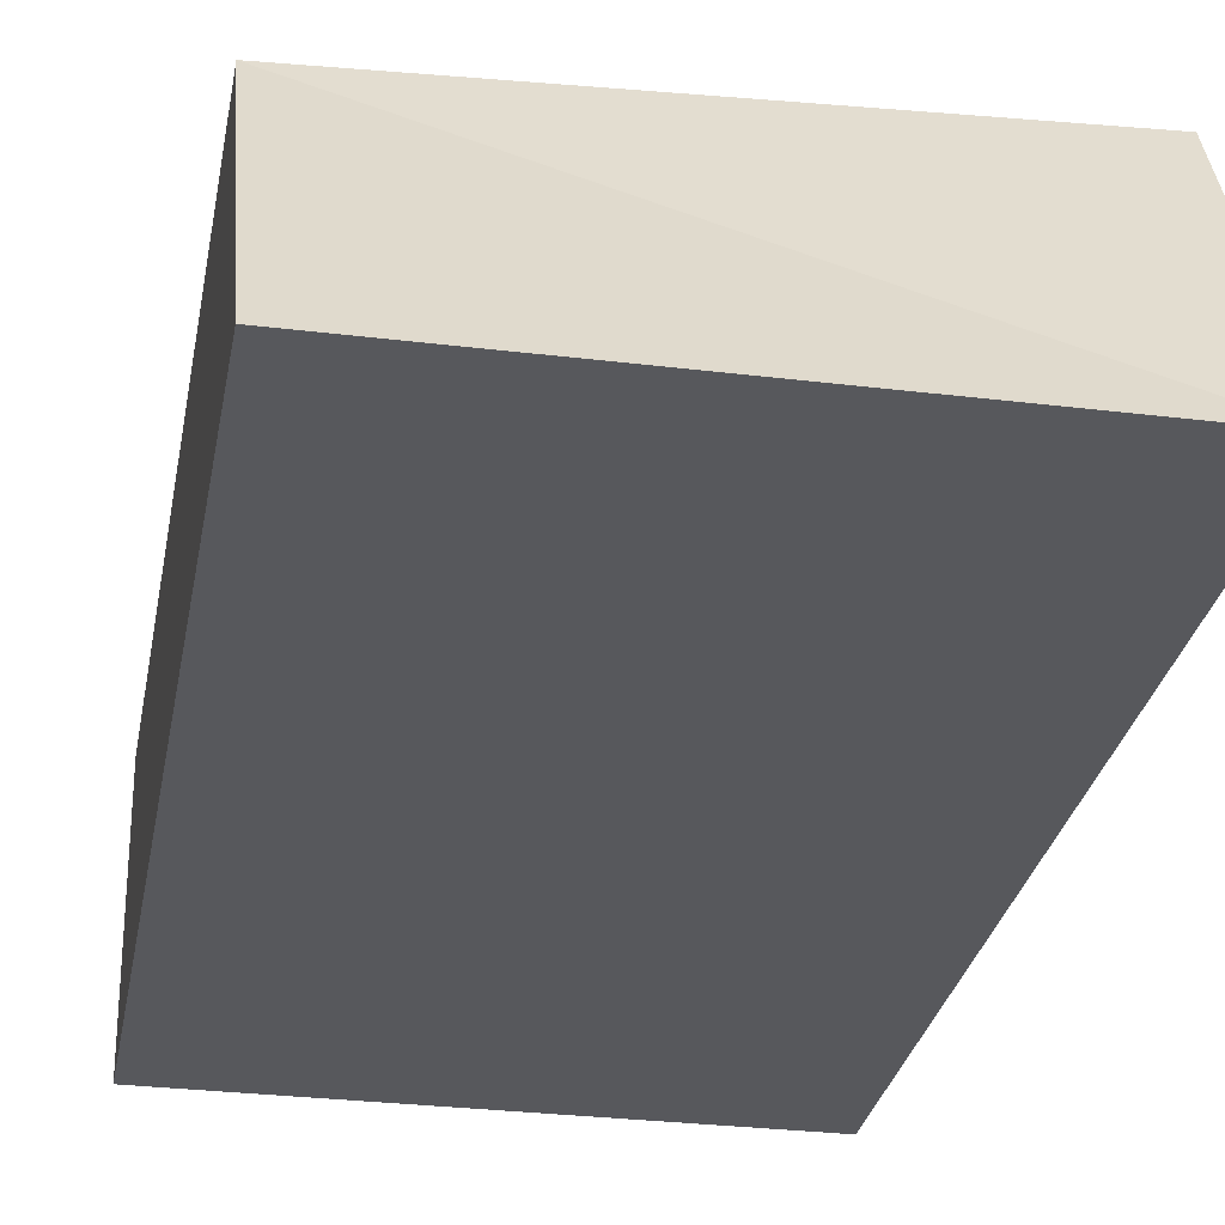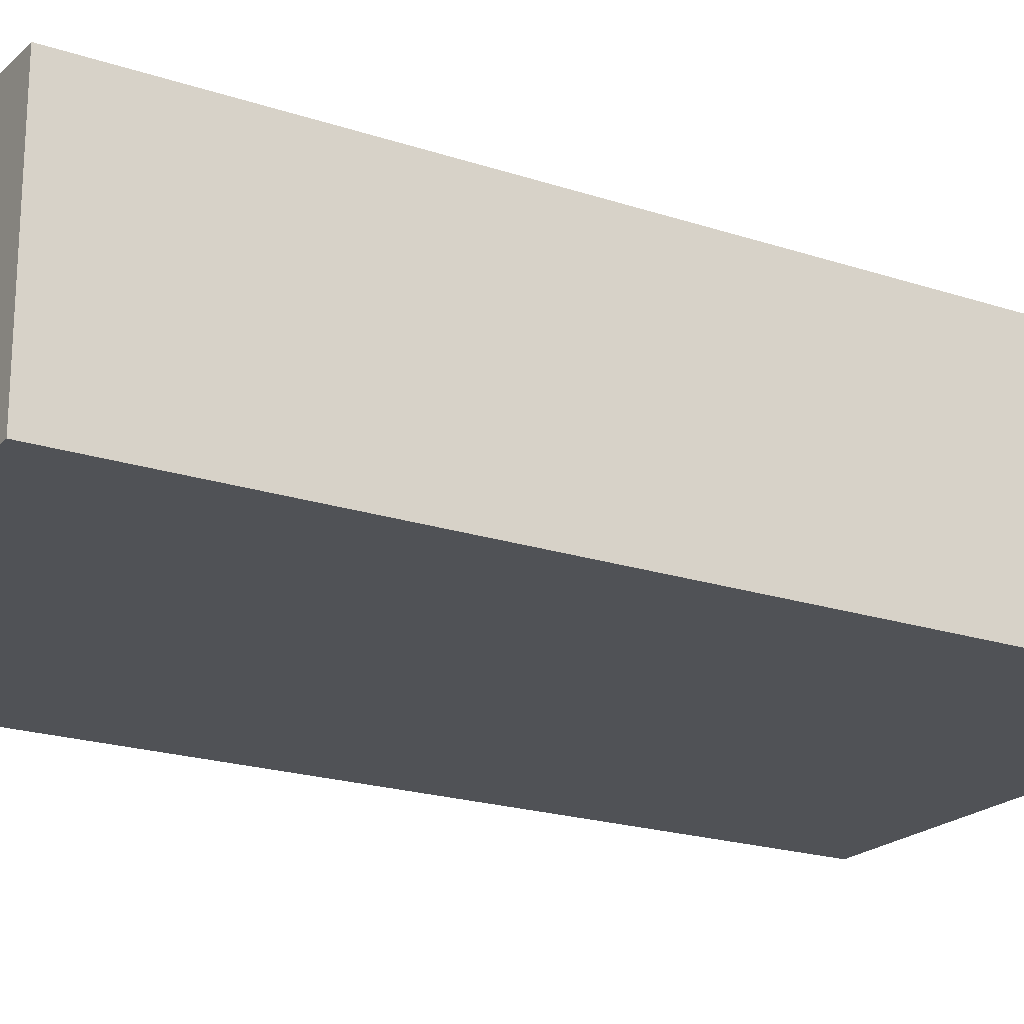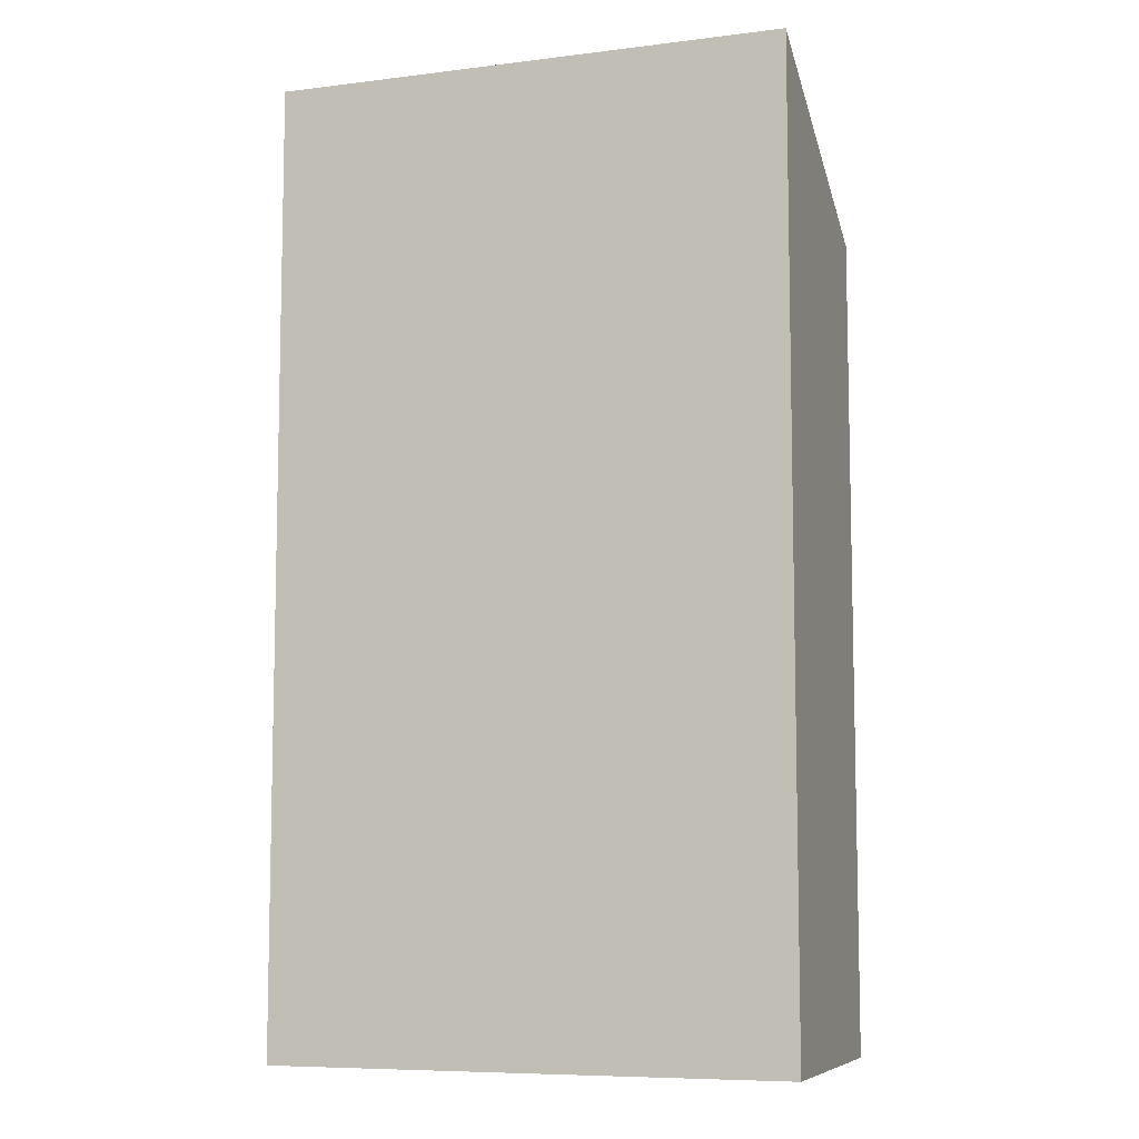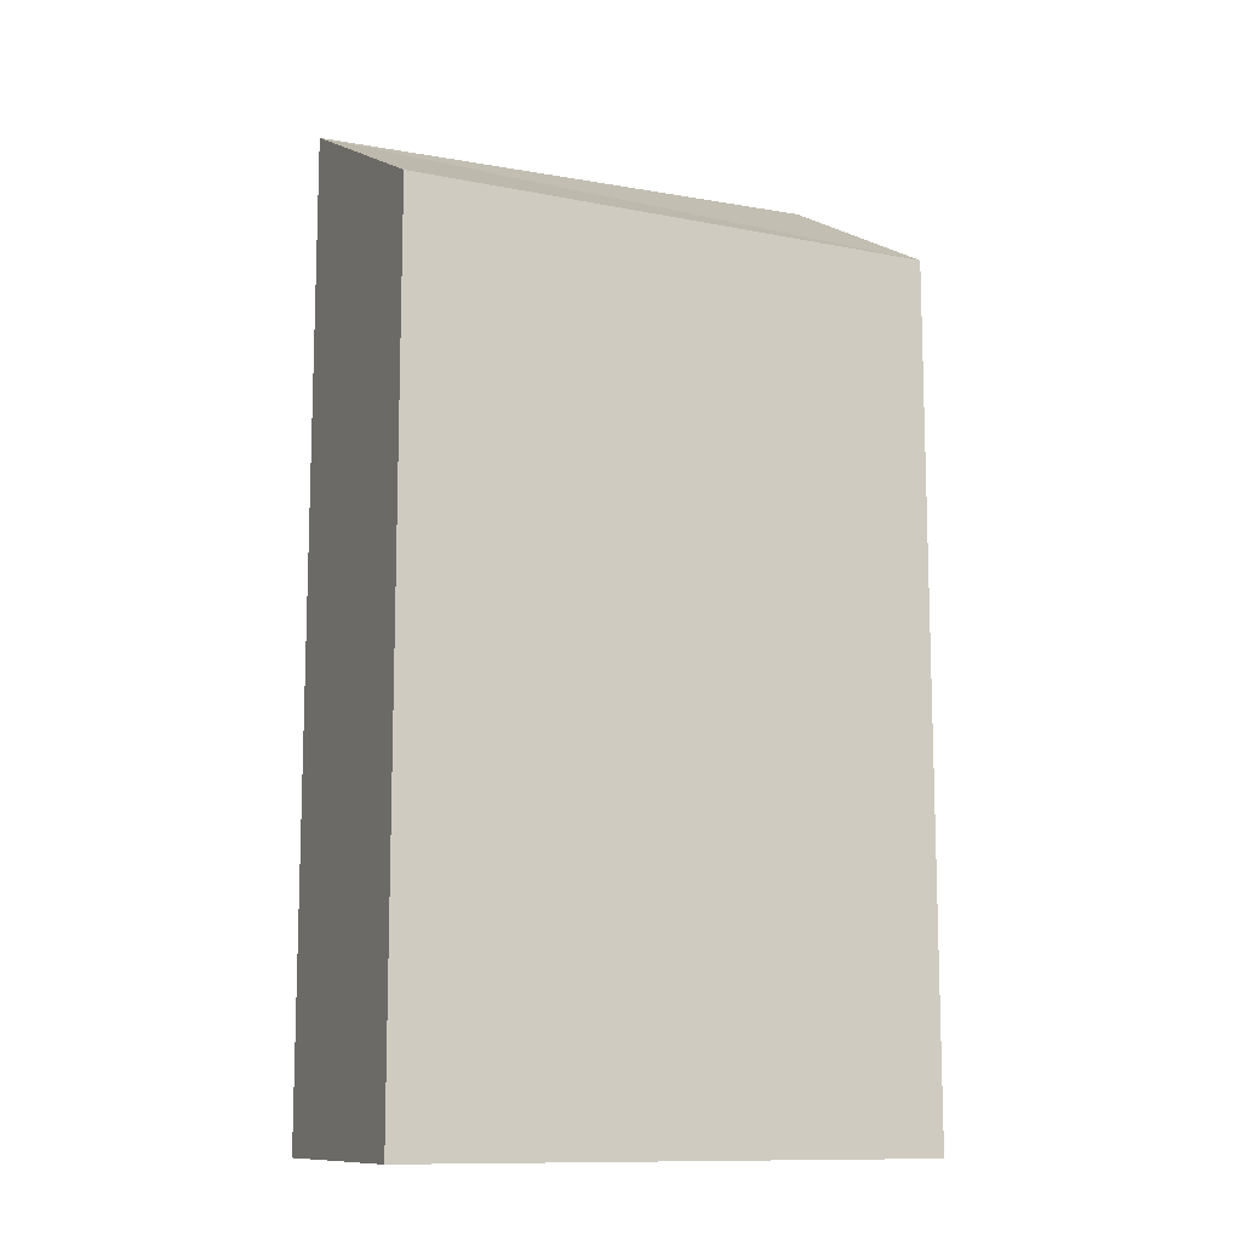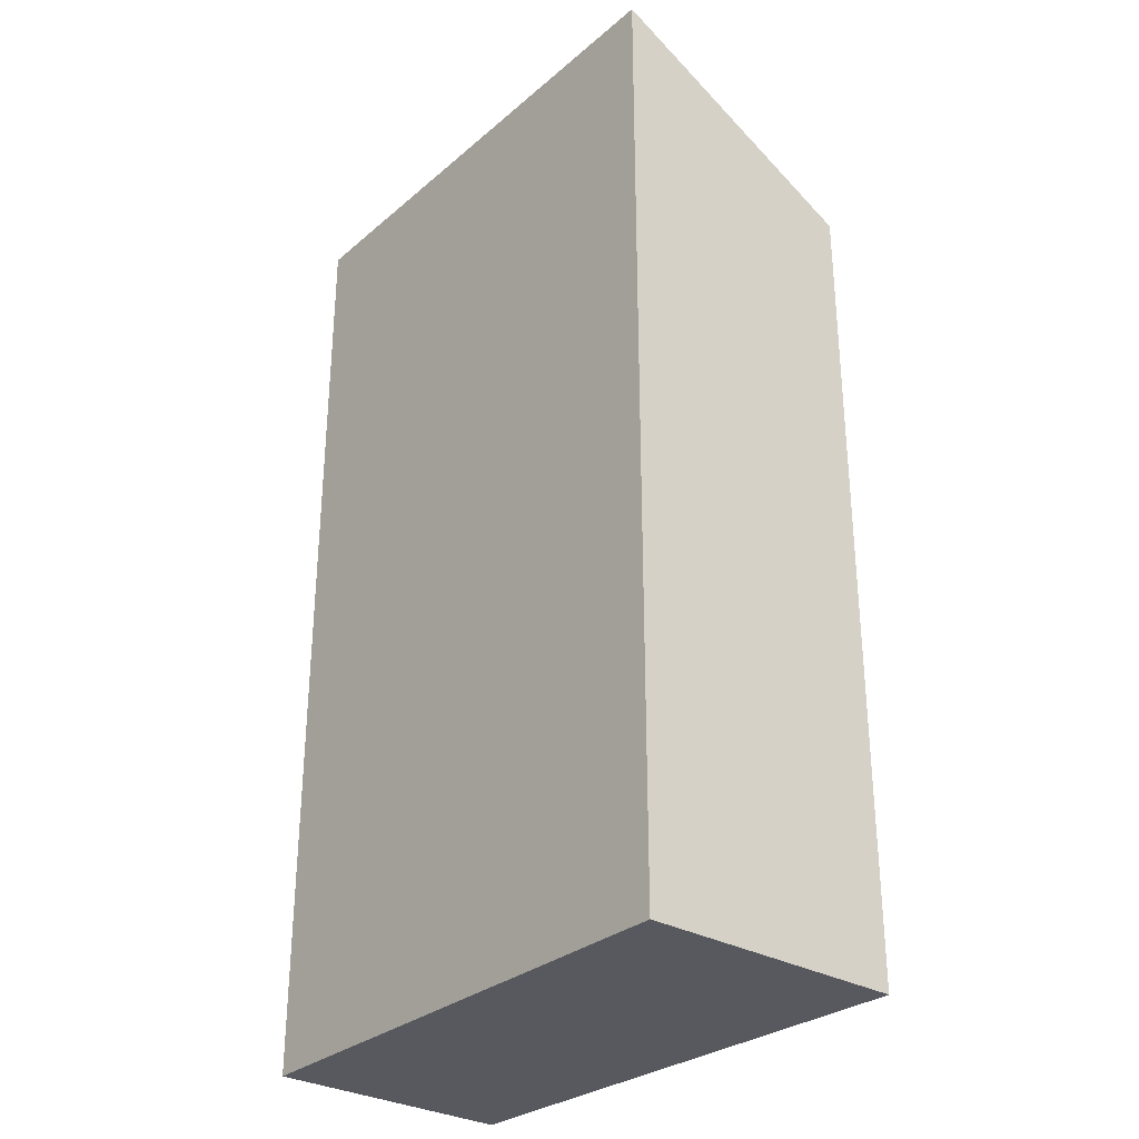
<metadata>
{"format":"obj","ext":"obj","renderer":"f3d","projection":"perspective","resolution":1024,"background":"white","views":[{"elev":-28.4,"azim":169.9,"up":"+Z"},{"elev":-20.5,"azim":58.9,"up":"+Z"},{"elev":-8.0,"azim":-161.4,"up":"+Y"},{"elev":-11.6,"azim":-23.1,"up":"+Y"},{"elev":-30.4,"azim":-129.9,"up":"+Y"}]}
</metadata>
<code>
v  0.000457 21.49 -0.0006802
v  11.55 -3.485e-18 0.05691
v  0 0 0
v  11.55 21.49 0.05623
v  11.56 18.48 5.583
v  11.56 -3.419e-16 5.583
v  0.003544 18.48 6.031
v  0.003151 -3.693e-16 6.031
g defaultobject
f 1 2 3
f 2 1 4
f 2 5 6
f 5 2 4
f 6 7 8
f 7 6 5
f 7 3 8
f 3 7 1
f 1 2 3
f 2 1 4
f 2 5 6
f 5 2 4
f 6 7 8
f 7 6 5
f 7 3 8
f 3 7 1
f 5 1 7
f 1 5 4
f 5 1 7
f 1 5 4
f 2 8 3
f 8 2 6
f 2 8 3
f 8 2 6

</code>
